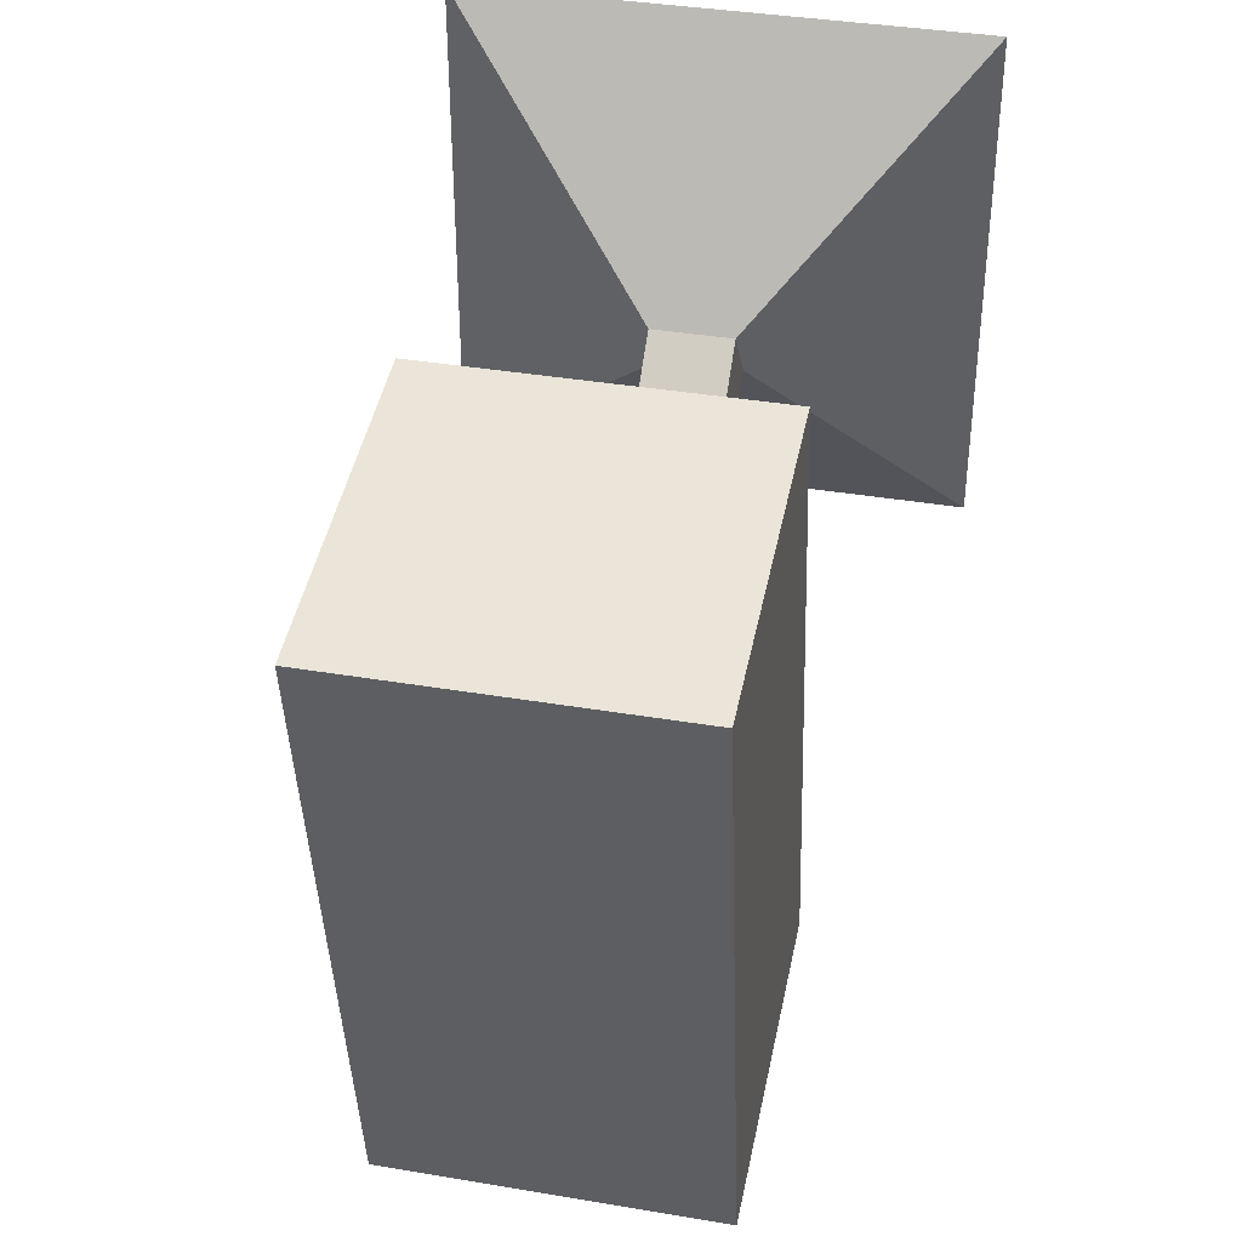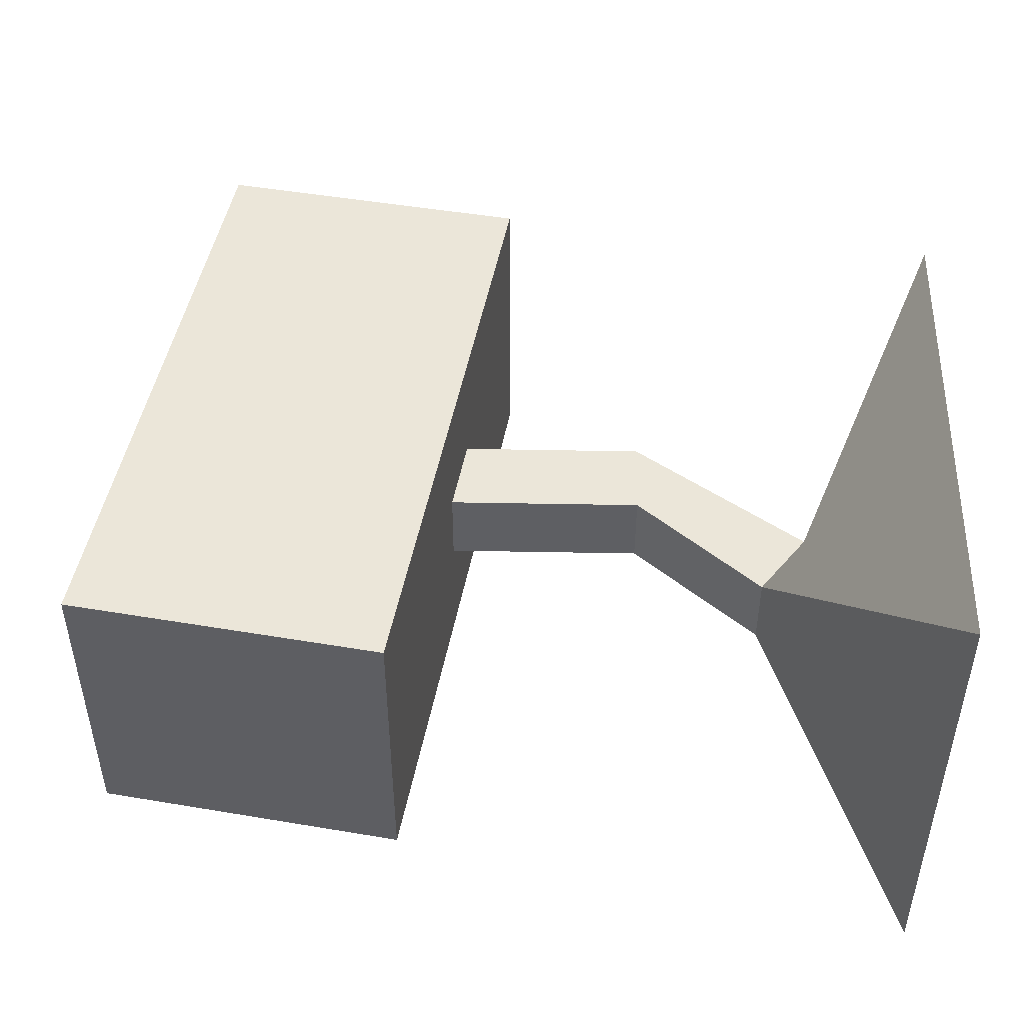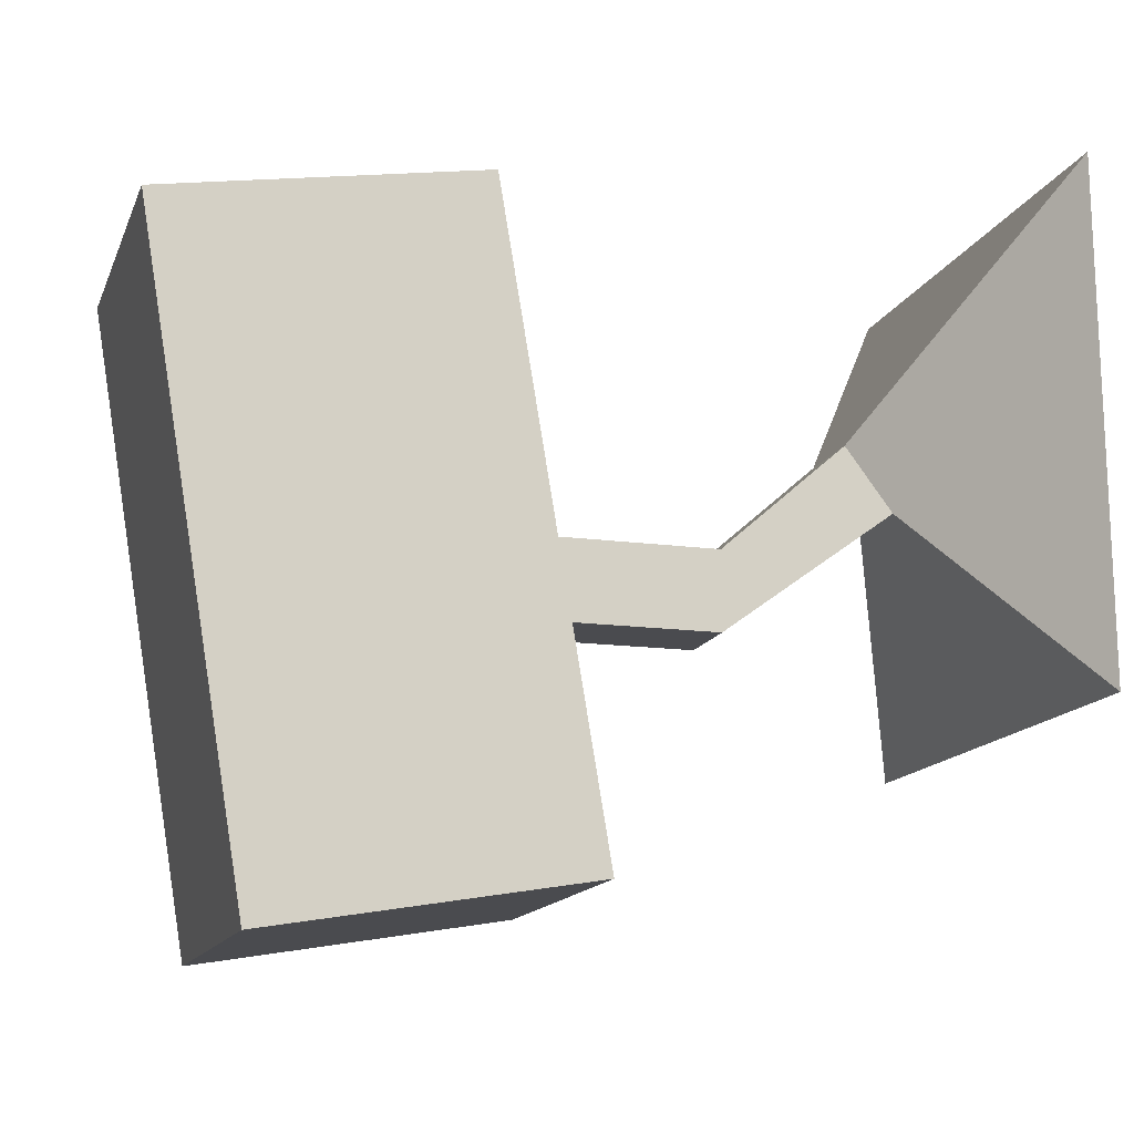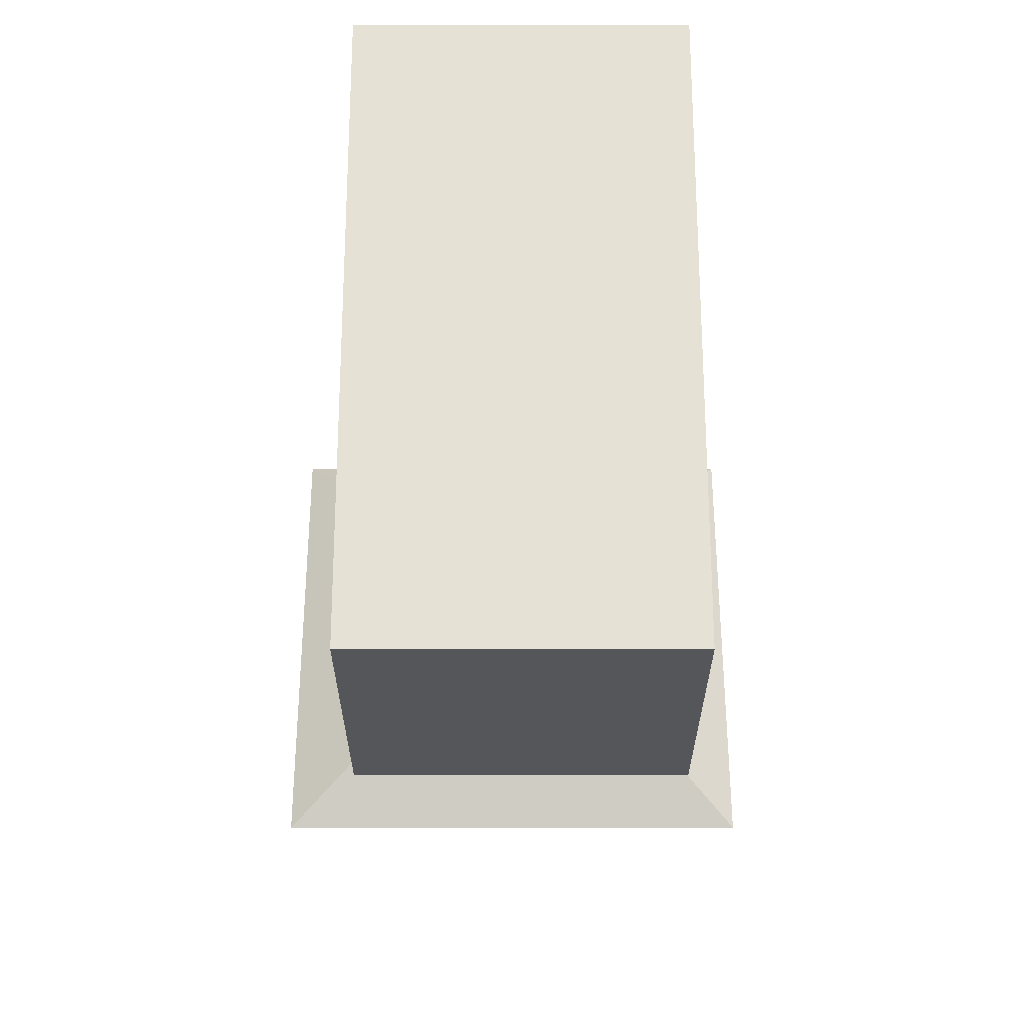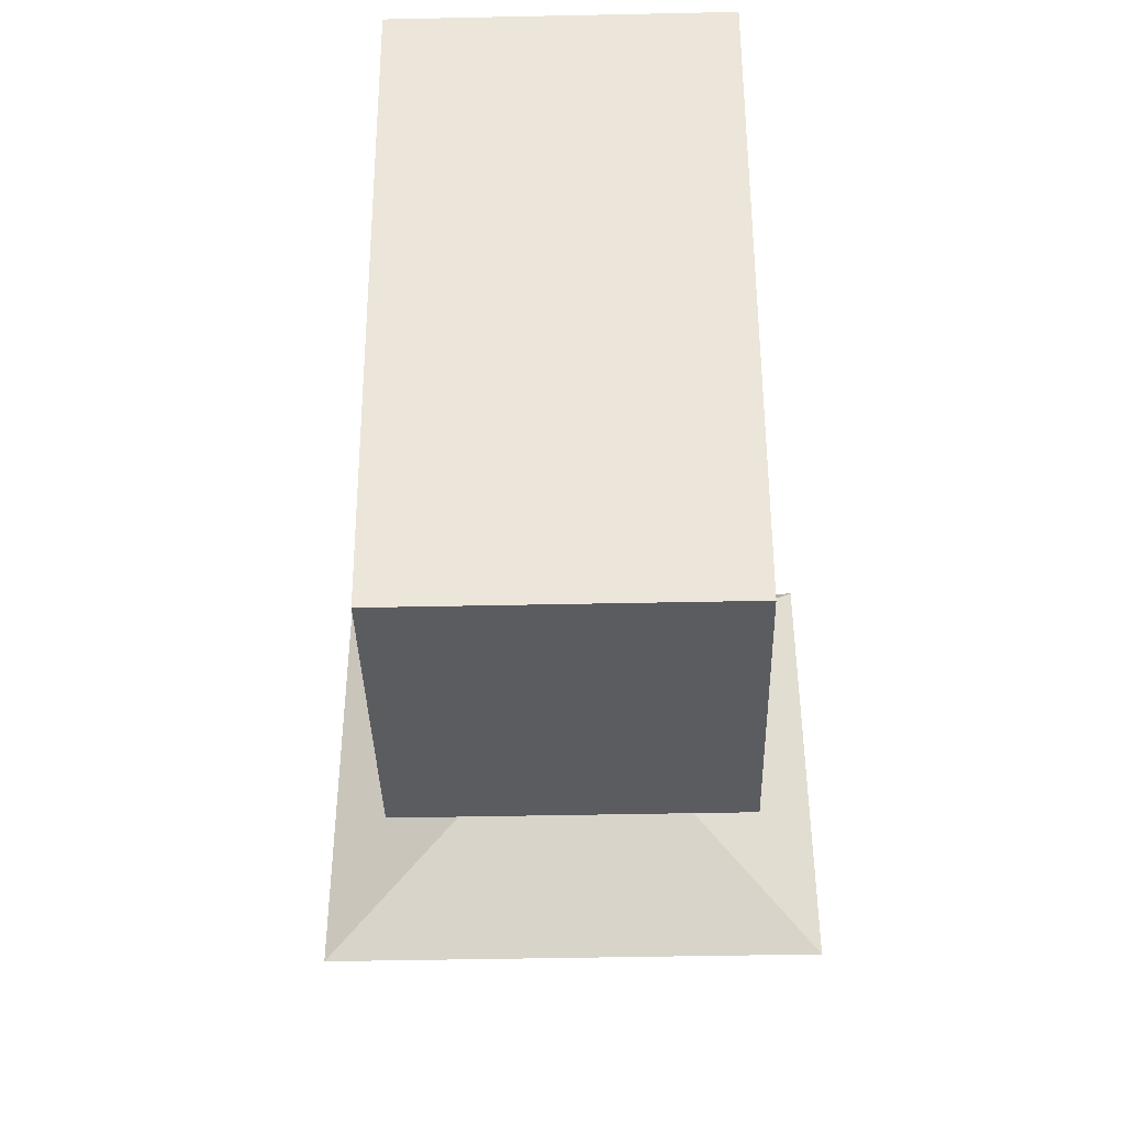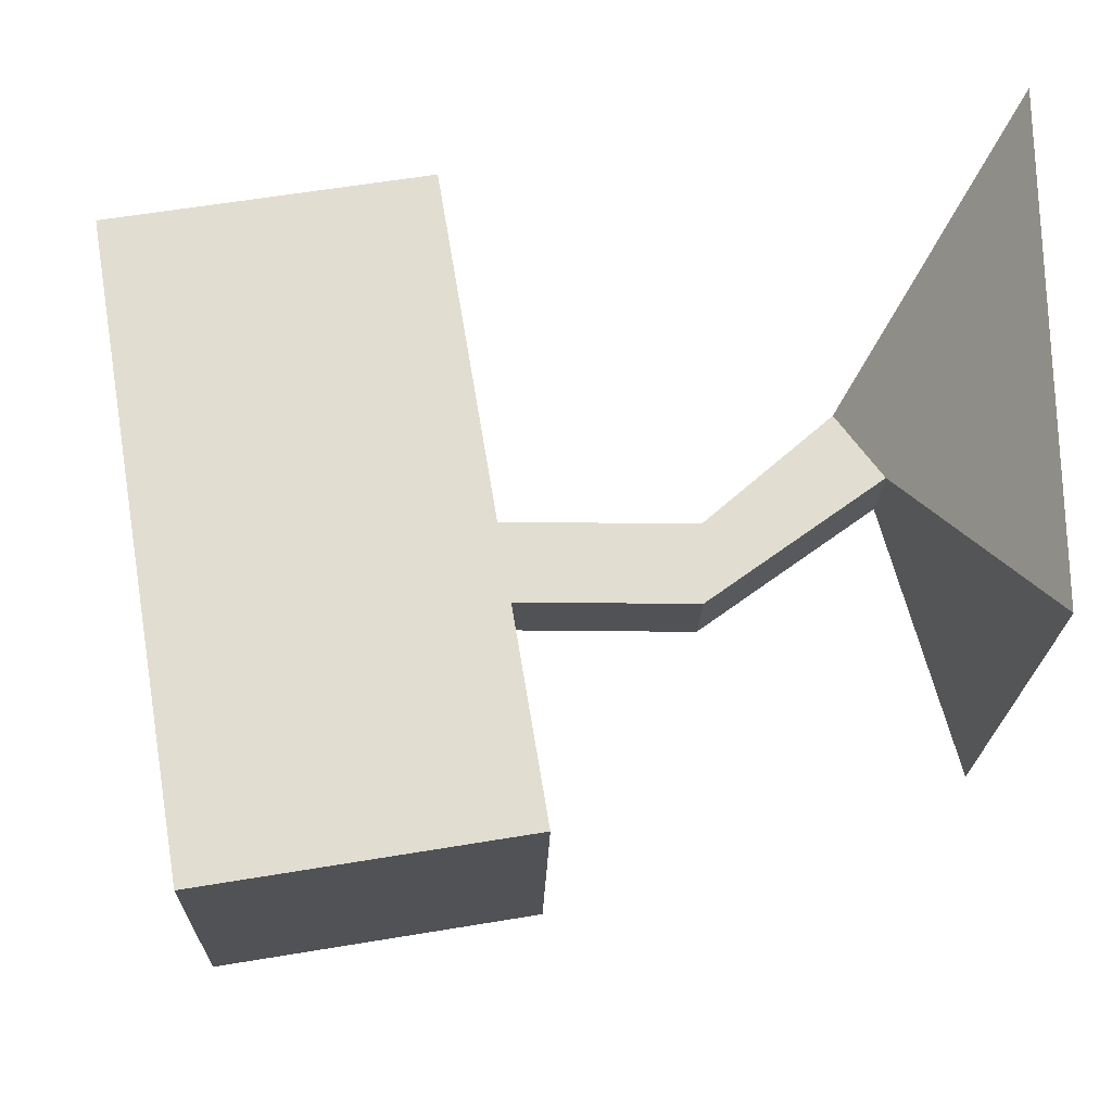
<metadata>
{"format":"obj","ext":"obj","renderer":"f3d","projection":"perspective","resolution":1024,"background":"white","views":[{"elev":37.9,"azim":102.1,"up":"+Y"},{"elev":48.2,"azim":-178.8,"up":"+Z"},{"elev":-14.3,"azim":163.2,"up":"+Y"},{"elev":-35.0,"azim":90.0,"up":"+Y"},{"elev":-44.8,"azim":91.4,"up":"+Y"},{"elev":-20.7,"azim":178.5,"up":"+Y"}]}
</metadata>
<code>
o Cube
v 0.535 0.1807 -0.1
v 0.4687 -0.2138 -0.1
v 0.535 0.1807 0.1
v 0.4687 -0.2138 0.1
v 0.3378 0.2138 -0.1
v 0.2715 -0.1807 -0.1
v 0.3378 0.2138 0.1
v 0.2715 -0.1807 0.1
v 0.1809 -0.025 0.025
v 0.1809 0.025 0.025
v 0.1809 -0.025 -0.025
v 0.1809 0.025 -0.025
v 0.3073 -0.025 0.025
v 0.3073 0.025 0.025
v 0.3073 -0.025 -0.025
v 0.3073 0.025 -0.025
v 0.07059 0.05545 -0.025
v 0.07059 0.05545 0.025
v 0.1007 0.09539 0.025
v 0.1007 0.09539 -0.025
v -0.003474 -0.07444 -0.1541
v -0.003474 -0.07444 0.165
v -0.001306 0.2447 0.165
v -0.001306 0.2447 -0.1541
f 1 5 7 3
f 4 3 7 8
f 8 7 5 6
f 6 2 4 8
f 2 1 3 4
f 6 5 1 2
f 10 12 20 19
f 11 12 16 15
f 13 14 10 9
f 11 15 13 9
f 16 12 10 14
f 20 17 21 24
f 11 9 18 17
f 12 11 17 20
f 9 10 19 18
f 18 19 23 22
f 19 20 24 23
f 17 18 22 21

</code>
